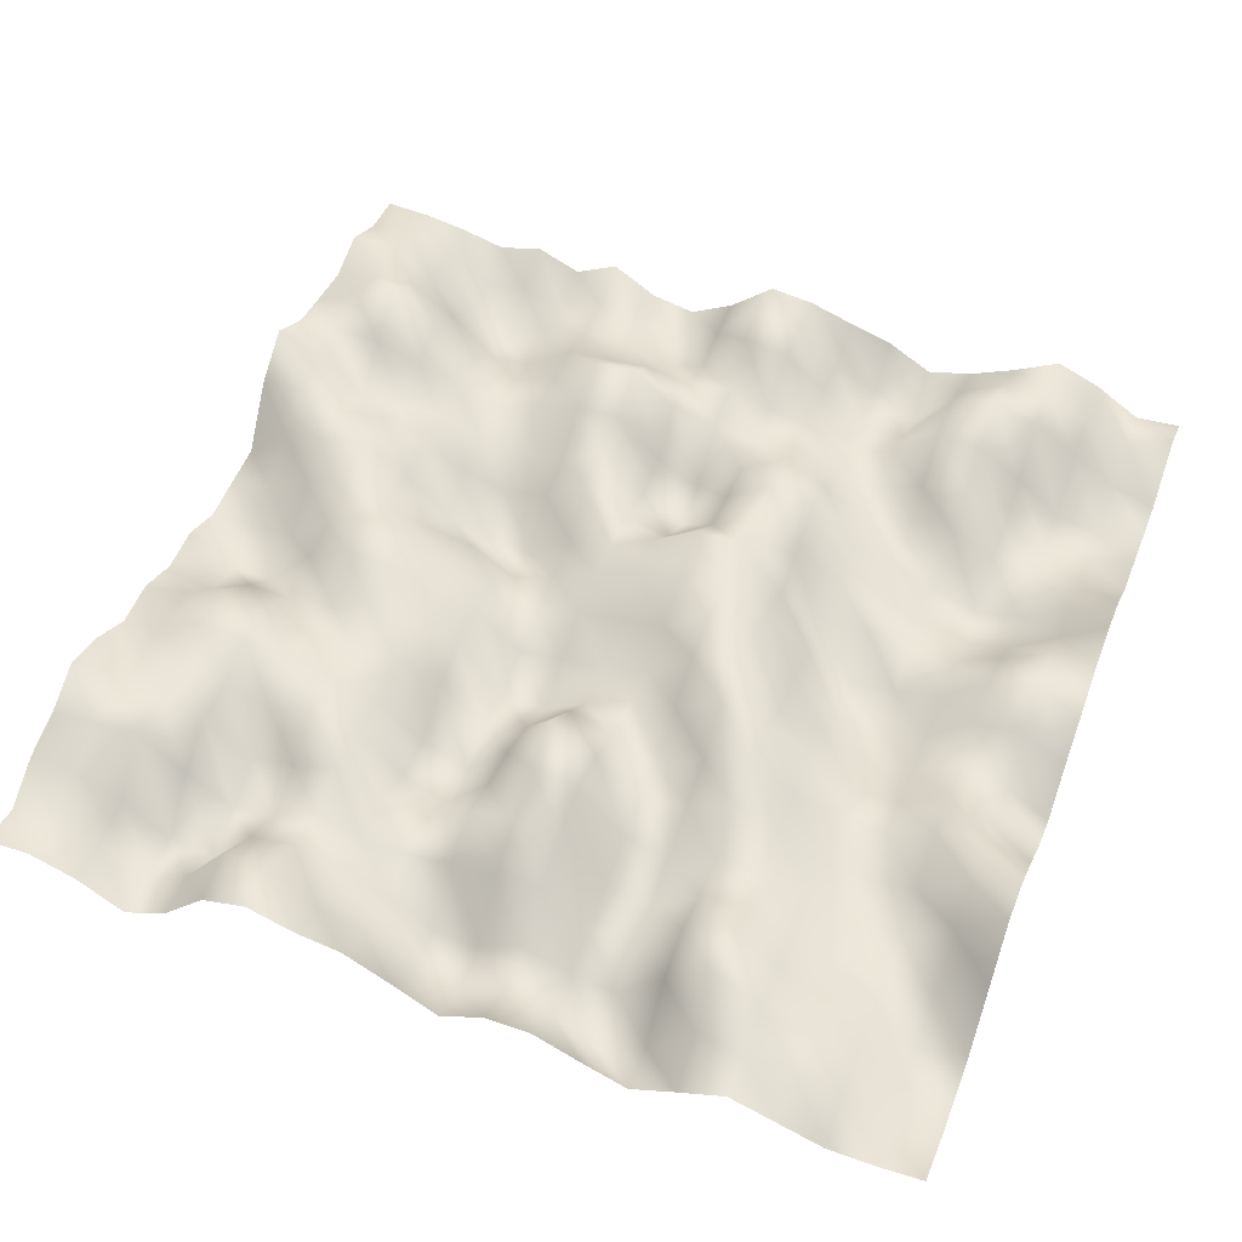
<metadata>
{"format":"obj","ext":"obj","renderer":"f3d","projection":"perspective","resolution":1024,"background":"white","views":[{"elev":52.8,"azim":111.1,"up":"+Y"}]}
</metadata>
<code>
o TerrainMesh
v -5 -0.05995 -5
v -4.5 0.2082 -5
v -4 -0.4165 -5
v -3.5 -0.3425 -5
v -3 -0.2704 -5
v -2.5 -0.1713 -5
v -2 0.224 -5
v -1.5 0.3948 -5
v -1 0.3466 -5
v -0.5 0.07284 -5
v 0 -0.1335 -5
v 0.5 -0.4766 -5
v 1 -0.2846 -5
v 1.5 0.17 -5
v 2 0.5441 -5
v 2.5 0.635 -5
v 3 0.1105 -5
v 3.5 -0.3952 -5
v 4 -0.4933 -5
v 4.5 -0.418 -5
v 5 -0.2125 -5
v -5 -0.1137 -4.5
v -4.5 -0.01755 -4.5
v -4 -0.2523 -4.5
v -3.5 -0.533 -4.5
v -3 -0.4564 -4.5
v -2.5 -0.2578 -4.5
v -2 -0.09716 -4.5
v -1.5 -0.03626 -4.5
v -1 0.3183 -4.5
v -0.5 0.386 -4.5
v 0 0.175 -4.5
v 0.5 -0.1697 -4.5
v 1 -0.1377 -4.5
v 1.5 0.3312 -4.5
v 2 0.3229 -4.5
v 2.5 0.1412 -4.5
v 3 -0.2138 -4.5
v 3.5 -0.5649 -4.5
v 4 -0.5025 -4.5
v 4.5 -0.488 -4.5
v 5 -0.2653 -4.5
v -5 0.2143 -4
v -4.5 0.1412 -4
v -4 0.1032 -4
v -3.5 -0.4259 -4
v -3 -0.4836 -4
v -2.5 -0.3347 -4
v -2 -0.5241 -4
v -1.5 -0.4489 -4
v -1 -0.02619 -4
v -0.5 0.198 -4
v 0 0.08425 -4
v 0.5 0.003109 -4
v 1 0.1517 -4
v 1.5 0.1801 -4
v 2 -0.1899 -4
v 2.5 -0.258 -4
v 3 -0.1778 -4
v 3.5 -0.1864 -4
v 4 -0.03426 -4
v 4.5 -0.03439 -4
v 5 -0.2591 -4
v -5 0.4219 -3.5
v -4.5 0.45 -3.5
v -4 0.3976 -3.5
v -3.5 -0.02238 -3.5
v -3 -0.3405 -3.5
v -2.5 -0.2706 -3.5
v -2 -0.655 -3.5
v -1.5 -0.5728 -3.5
v -1 -0.3129 -3.5
v -0.5 -0.298 -3.5
v 0 -0.4031 -3.5
v 0.5 -0.3706 -3.5
v 1 -0.2956 -3.5
v 1.5 -0.08993 -3.5
v 2 -0.3081 -3.5
v 2.5 -0.3084 -3.5
v 3 -0.248 -3.5
v 3.5 -0.1521 -3.5
v 4 0.03726 -3.5
v 4.5 0.1256 -3.5
v 5 -0.0782 -3.5
v -5 0.1126 -3
v -4.5 0.3905 -3
v -4 0.5742 -3
v -3.5 0.341 -3
v -3 0.1749 -3
v -2.5 0.001647 -3
v -2 -0.4664 -3
v -1.5 -0.4137 -3
v -1 -0.2892 -3
v -0.5 -0.4667 -3
v 0 -0.5349 -3
v 0.5 -0.4417 -3
v 1 -0.2963 -3
v 1.5 -0.1664 -3
v 2 -0.1696 -3
v 2.5 -0.09654 -3
v 3 -0.0212 -3
v 3.5 0.0757 -3
v 4 0.1401 -3
v 4.5 0.04451 -3
v 5 0.09927 -3
v -5 -0.1465 -2.5
v -4.5 0.03357 -2.5
v -4 0.3792 -2.5
v -3.5 0.3489 -2.5
v -3 0.0002498 -2.5
v -2.5 -0.3549 -2.5
v -2 -0.2466 -2.5
v -1.5 -0.2688 -2.5
v -1 -0.2049 -2.5
v -0.5 -0.6189 -2.5
v 0 -0.5511 -2.5
v 0.5 -0.1764 -2.5
v 1 0.1377 -2.5
v 1.5 0.07437 -2.5
v 2 0.06324 -2.5
v 2.5 0.09899 -2.5
v 3 0.2093 -2.5
v 3.5 0.5411 -2.5
v 4 0.5098 -2.5
v 4.5 0.1161 -2.5
v 5 -0.1733 -2.5
v -5 -0.3047 -2
v -4.5 -0.649 -2
v -4 -0.3934 -2
v -3.5 -0.1478 -2
v -3 -0.2541 -2
v -2.5 -0.244 -2
v -2 -0.1101 -2
v -1.5 -0.1402 -2
v -1 -0.3741 -2
v -0.5 -0.2172 -2
v 0 -0.06764 -2
v 0.5 -0.02246 -2
v 1 0.3685 -2
v 1.5 0.4117 -2
v 2 0.3101 -2
v 2.5 0.01998 -2
v 3 0.04121 -2
v 3.5 0.2269 -2
v 4 0.05012 -2
v 4.5 -0.4735 -2
v 5 -0.4595 -2
v -5 -0.007158 -1.5
v -4.5 -0.3585 -1.5
v -4 -0.4316 -1.5
v -3.5 -0.312 -1.5
v -3 -0.1522 -1.5
v -2.5 0.09854 -1.5
v -2 0.329 -1.5
v -1.5 0.05182 -1.5
v -1 -0.04358 -1.5
v -0.5 0.2515 -1.5
v 0 0.4819 -1.5
v 0.5 0.6039 -1.5
v 1 0.5527 -1.5
v 1.5 0.1477 -1.5
v 2 0.03402 -1.5
v 2.5 -0.2593 -1.5
v 3 -0.4931 -1.5
v 3.5 -0.4719 -1.5
v 4 -0.5672 -1.5
v 4.5 -0.8555 -1.5
v 5 -0.2452 -1.5
v -5 0.1416 -1
v -4.5 -0.1167 -1
v -4 -0.004977 -1
v -3.5 -0.1051 -1
v -3 0.04625 -1
v -2.5 0.38 -1
v -2 0.4613 -1
v -1.5 0.4503 -1
v -1 0.6377 -1
v -0.5 0.3858 -1
v 0 0.5499 -1
v 0.5 0.4351 -1
v 1 0.1937 -1
v 1.5 -0.2105 -1
v 2 -0.1664 -1
v 2.5 -0.1468 -1
v 3 -0.3211 -1
v 3.5 -0.4068 -1
v 4 -0.48 -1
v 4.5 -0.5227 -1
v 5 -0.005773 -1
v -5 0.3046 -0.5
v -4.5 0.37 -0.5
v -4 0.4026 -0.5
v -3.5 -0.03086 -0.5
v -3 -0.05848 -0.5
v -2.5 0.001021 -0.5
v -2 0.05558 -0.5
v -1.5 0.1421 -0.5
v -1 0.5948 -0.5
v -0.5 0.3413 -0.5
v 0 0.09441 -0.5
v 0.5 -0.07038 -0.5
v 1 0.03293 -0.5
v 1.5 0.05428 -0.5
v 2 0.3679 -0.5
v 2.5 0.5147 -0.5
v 3 0.3545 -0.5
v 3.5 0.09816 -0.5
v 4 -0.2556 -0.5
v 4.5 -0.3694 -0.5
v 5 -0.01597 -0.5
v -5 0.3649 0
v -4.5 0.6096 0
v -4 0.4818 0
v -3.5 0.1397 0
v -3 0.03175 0
v -2.5 -0.5097 0
v -2 -0.6387 0
v -1.5 -0.2728 0
v -1 0.231 0
v -0.5 0.2792 0
v 0 0 0
v 0.5 -0.2384 0
v 1 -0.2236 0
v 1.5 0.2682 0
v 2 0.7584 0
v 2.5 0.6093 0
v 3 0.3245 0
v 3.5 0.0713 0
v 4 -0.5415 0
v 4.5 -0.6714 0
v 5 -0.3187 0
v -5 -0.1039 0.5
v -4.5 -0.09611 0.5
v -4 -0.1682 0.5
v -3.5 0.01297 0.5
v -3 0.1682 0.5
v -2.5 -0.238 0.5
v -2 -0.3124 0.5
v -1.5 -0.1269 0.5
v -1 -0.0813 0.5
v -0.5 0.005996 0.5
v 0 -0.09592 0.5
v 0.5 -0.3413 0.5
v 1 -0.6156 0.5
v 1.5 -0.2898 0.5
v 2 -0.06285 0.5
v 2.5 0.0311 0.5
v 3 0.2377 0.5
v 3.5 -0.04009 0.5
v 4 -0.5574 0.5
v 4.5 -0.5467 0.5
v 5 0.01092 0.5
v -5 -0.4015 1
v -4.5 -0.4723 1
v -4 -0.3509 1
v -3.5 0.1159 1
v -3 0.558 1
v -2.5 0.2895 1
v -2 0.2303 1
v -1.5 0.2087 1
v -1 -0.2116 1
v -0.5 -0.2871 1
v 0 -0.2947 1
v 0.5 -0.4191 1
v 1 -0.6377 1
v 1.5 -0.4715 1
v 2 -0.6291 1
v 2.5 -0.5919 1
v 3 -0.1858 1
v 3.5 -0.1234 1
v 4 -0.2011 1
v 4.5 -0.1173 1
v 5 0.3064 1
v -5 -0.2968 1.5
v -4.5 -0.1749 1.5
v -4 -0.1826 1.5
v -3.5 0.04498 1.5
v -3 0.4717 1.5
v -2.5 0.241 1.5
v -2 -0.1498 1.5
v -1.5 -0.2068 1.5
v -1 -0.6914 1.5
v -0.5 -0.5162 1.5
v 0 -0.09223 1.5
v 0.5 0.05987 1.5
v 1 0.09821 1.5
v 1.5 -0.05182 1.5
v 2 -0.4056 1.5
v 2.5 -0.357 1.5
v 3 -0.04708 1.5
v 3.5 -0.1608 1.5
v 4 -0.1884 1.5
v 4.5 0.03491 1.5
v 5 0.3826 1.5
v -5 0.0205 2
v -4.5 -0.1641 2
v -4 -0.1397 2
v -3.5 0.005054 2
v -3 0.03252 2
v -2.5 0.1108 2
v -2 -0.2 2
v -1.5 -0.3435 2
v -1 -0.6799 2
v -0.5 -0.1705 2
v 0 0.119 2
v 0.5 0.08487 2
v 1 0.212 2
v 1.5 0.2084 2
v 2 0.1101 2
v 2.5 0.2315 2
v 3 0.2359 2
v 3.5 0.00666 2
v 4 0.2143 2
v 4.5 0.5966 2
v 5 0.5662 2
v -5 -0.2533 2.5
v -4.5 -0.4372 2.5
v -4 -0.4869 2.5
v -3.5 -0.3953 2.5
v -3 -0.1941 2.5
v -2.5 -0.1003 2.5
v -2 -0.1562 2.5
v -1.5 -0.1758 2.5
v -1 -0.4225 2.5
v -0.5 -0.08869 2.5
v 0 0.4649 2.5
v 0.5 0.4231 2.5
v 1 0.2249 2.5
v 1.5 0.2539 2.5
v 2 0.2314 2.5
v 2.5 0.3549 2.5
v 3 0.0001265 2.5
v 3.5 -0.249 2.5
v 4 0.07854 2.5
v 4.5 0.5194 2.5
v 5 0.3957 2.5
v -5 -0.03756 3
v -4.5 -0.2503 3
v -4 -0.6393 3
v -3.5 -0.4836 3
v -3 -0.0352 3
v -2.5 0.03992 3
v -2 0.04134 3
v -1.5 0.04732 3
v -1 0.05739 3
v -0.5 0.06313 3
v 0 0.4428 3
v 0.5 0.4269 3
v 1 0.1258 3
v 1.5 0.1569 3
v 2 0.3631 3
v 2.5 0.0615 3
v 3 -0.1749 3
v 3.5 -0.3563 3
v 4 -0.6404 3
v 4.5 -0.2059 3
v 5 -0.1717 3
v -5 -0.1967 3.5
v -4.5 -0.3633 3.5
v -4 -0.3744 3.5
v -3.5 0.04079 3.5
v -3 0.3582 3.5
v -2.5 0.2078 3.5
v -2 -0.004578 3.5
v -1.5 0.3157 3.5
v -1 0.4427 3.5
v -0.5 0.2589 3.5
v 0 0.1068 3.5
v 0.5 0.09988 3.5
v 1 -0.04277 3.5
v 1.5 0.3889 3.5
v 2 0.5056 3.5
v 2.5 0.2989 3.5
v 3 0.3308 3.5
v 3.5 0.02238 3.5
v 4 -0.5201 3.5
v 4.5 -0.4877 3.5
v 5 -0.454 3.5
v -5 -0.06898 4
v -4.5 -0.04706 4
v -4 -0.01723 4
v -3.5 0.3796 4
v -3 0.8165 4
v -2.5 0.3943 4
v -2 -0.02507 4
v -1.5 0.2458 4
v -1 0.2769 4
v -0.5 0.06125 4
v 0 -0.3135 4
v 0.5 -0.5192 4
v 1 -0.0268 4
v 1.5 0.5059 4
v 2 0.5069 4
v 2.5 0.439 4
v 3 0.4574 4
v 3.5 0.485 4
v 4 -0.1032 4
v 4.5 -0.1802 4
v 5 -0.09423 4
v -5 0.009441 4.5
v -4.5 0.2576 4.5
v -4 0.409 4.5
v -3.5 0.3371 4.5
v -3 0.5007 4.5
v -2.5 0.4372 4.5
v -2 0.4373 4.5
v -1.5 0.4121 4.5
v -1 0.1412 4.5
v -0.5 -0.1915 4.5
v 0 -0.3396 4.5
v 0.5 -0.5494 4.5
v 1 -0.339 4.5
v 1.5 0.1975 4.5
v 2 0.2379 4.5
v 2.5 0.2503 4.5
v 3 0.3087 4.5
v 3.5 0.4073 4.5
v 4 0.1807 4.5
v 4.5 0.01755 4.5
v 5 0.1001 4.5
v -5 0.03409 5
v -4.5 0.09687 5
v -4 0.3597 5
v -3.5 0.1907 5
v -3 0.2776 5
v -2.5 0.3765 5
v -2 0.6895 5
v -1.5 0.3229 5
v -1 -0.3466 5
v -0.5 -0.3587 5
v 0 -0.3772 5
v 0.5 -0.1409 5
v 1 -0.1518 5
v 1.5 0.08519 5
v 2 0.07265 5
v 2.5 0.3913 5
v 3 0.5756 5
v 3.5 0.3318 5
v 4 0.2134 5
v 4.5 -0.07744 5
v 5 0.05995 5
f 1 2 22
f 2 23 22
f 2 3 23
f 3 24 23
f 3 4 24
f 4 25 24
f 4 5 25
f 5 26 25
f 5 6 26
f 6 27 26
f 6 7 27
f 7 28 27
f 7 8 28
f 8 29 28
f 8 9 29
f 9 30 29
f 9 10 30
f 10 31 30
f 10 11 31
f 11 32 31
f 11 12 32
f 12 33 32
f 12 13 33
f 13 34 33
f 13 14 34
f 14 35 34
f 14 15 35
f 15 36 35
f 15 16 36
f 16 37 36
f 16 17 37
f 17 38 37
f 17 18 38
f 18 39 38
f 18 19 39
f 19 40 39
f 19 20 40
f 20 41 40
f 20 21 41
f 21 42 41
f 22 23 43
f 23 44 43
f 23 24 44
f 24 45 44
f 24 25 45
f 25 46 45
f 25 26 46
f 26 47 46
f 26 27 47
f 27 48 47
f 27 28 48
f 28 49 48
f 28 29 49
f 29 50 49
f 29 30 50
f 30 51 50
f 30 31 51
f 31 52 51
f 31 32 52
f 32 53 52
f 32 33 53
f 33 54 53
f 33 34 54
f 34 55 54
f 34 35 55
f 35 56 55
f 35 36 56
f 36 57 56
f 36 37 57
f 37 58 57
f 37 38 58
f 38 59 58
f 38 39 59
f 39 60 59
f 39 40 60
f 40 61 60
f 40 41 61
f 41 62 61
f 41 42 62
f 42 63 62
f 43 44 64
f 44 65 64
f 44 45 65
f 45 66 65
f 45 46 66
f 46 67 66
f 46 47 67
f 47 68 67
f 47 48 68
f 48 69 68
f 48 49 69
f 49 70 69
f 49 50 70
f 50 71 70
f 50 51 71
f 51 72 71
f 51 52 72
f 52 73 72
f 52 53 73
f 53 74 73
f 53 54 74
f 54 75 74
f 54 55 75
f 55 76 75
f 55 56 76
f 56 77 76
f 56 57 77
f 57 78 77
f 57 58 78
f 58 79 78
f 58 59 79
f 59 80 79
f 59 60 80
f 60 81 80
f 60 61 81
f 61 82 81
f 61 62 82
f 62 83 82
f 62 63 83
f 63 84 83
f 64 65 85
f 65 86 85
f 65 66 86
f 66 87 86
f 66 67 87
f 67 88 87
f 67 68 88
f 68 89 88
f 68 69 89
f 69 90 89
f 69 70 90
f 70 91 90
f 70 71 91
f 71 92 91
f 71 72 92
f 72 93 92
f 72 73 93
f 73 94 93
f 73 74 94
f 74 95 94
f 74 75 95
f 75 96 95
f 75 76 96
f 76 97 96
f 76 77 97
f 77 98 97
f 77 78 98
f 78 99 98
f 78 79 99
f 79 100 99
f 79 80 100
f 80 101 100
f 80 81 101
f 81 102 101
f 81 82 102
f 82 103 102
f 82 83 103
f 83 104 103
f 83 84 104
f 84 105 104
f 85 86 106
f 86 107 106
f 86 87 107
f 87 108 107
f 87 88 108
f 88 109 108
f 88 89 109
f 89 110 109
f 89 90 110
f 90 111 110
f 90 91 111
f 91 112 111
f 91 92 112
f 92 113 112
f 92 93 113
f 93 114 113
f 93 94 114
f 94 115 114
f 94 95 115
f 95 116 115
f 95 96 116
f 96 117 116
f 96 97 117
f 97 118 117
f 97 98 118
f 98 119 118
f 98 99 119
f 99 120 119
f 99 100 120
f 100 121 120
f 100 101 121
f 101 122 121
f 101 102 122
f 102 123 122
f 102 103 123
f 103 124 123
f 103 104 124
f 104 125 124
f 104 105 125
f 105 126 125
f 106 107 127
f 107 128 127
f 107 108 128
f 108 129 128
f 108 109 129
f 109 130 129
f 109 110 130
f 110 131 130
f 110 111 131
f 111 132 131
f 111 112 132
f 112 133 132
f 112 113 133
f 113 134 133
f 113 114 134
f 114 135 134
f 114 115 135
f 115 136 135
f 115 116 136
f 116 137 136
f 116 117 137
f 117 138 137
f 117 118 138
f 118 139 138
f 118 119 139
f 119 140 139
f 119 120 140
f 120 141 140
f 120 121 141
f 121 142 141
f 121 122 142
f 122 143 142
f 122 123 143
f 123 144 143
f 123 124 144
f 124 145 144
f 124 125 145
f 125 146 145
f 125 126 146
f 126 147 146
f 127 128 148
f 128 149 148
f 128 129 149
f 129 150 149
f 129 130 150
f 130 151 150
f 130 131 151
f 131 152 151
f 131 132 152
f 132 153 152
f 132 133 153
f 133 154 153
f 133 134 154
f 134 155 154
f 134 135 155
f 135 156 155
f 135 136 156
f 136 157 156
f 136 137 157
f 137 158 157
f 137 138 158
f 138 159 158
f 138 139 159
f 139 160 159
f 139 140 160
f 140 161 160
f 140 141 161
f 141 162 161
f 141 142 162
f 142 163 162
f 142 143 163
f 143 164 163
f 143 144 164
f 144 165 164
f 144 145 165
f 145 166 165
f 145 146 166
f 146 167 166
f 146 147 167
f 147 168 167
f 148 149 169
f 149 170 169
f 149 150 170
f 150 171 170
f 150 151 171
f 151 172 171
f 151 152 172
f 152 173 172
f 152 153 173
f 153 174 173
f 153 154 174
f 154 175 174
f 154 155 175
f 155 176 175
f 155 156 176
f 156 177 176
f 156 157 177
f 157 178 177
f 157 158 178
f 158 179 178
f 158 159 179
f 159 180 179
f 159 160 180
f 160 181 180
f 160 161 181
f 161 182 181
f 161 162 182
f 162 183 182
f 162 163 183
f 163 184 183
f 163 164 184
f 164 185 184
f 164 165 185
f 165 186 185
f 165 166 186
f 166 187 186
f 166 167 187
f 167 188 187
f 167 168 188
f 168 189 188
f 169 170 190
f 170 191 190
f 170 171 191
f 171 192 191
f 171 172 192
f 172 193 192
f 172 173 193
f 173 194 193
f 173 174 194
f 174 195 194
f 174 175 195
f 175 196 195
f 175 176 196
f 176 197 196
f 176 177 197
f 177 198 197
f 177 178 198
f 178 199 198
f 178 179 199
f 179 200 199
f 179 180 200
f 180 201 200
f 180 181 201
f 181 202 201
f 181 182 202
f 182 203 202
f 182 183 203
f 183 204 203
f 183 184 204
f 184 205 204
f 184 185 205
f 185 206 205
f 185 186 206
f 186 207 206
f 186 187 207
f 187 208 207
f 187 188 208
f 188 209 208
f 188 189 209
f 189 210 209
f 190 191 211
f 191 212 211
f 191 192 212
f 192 213 212
f 192 193 213
f 193 214 213
f 193 194 214
f 194 215 214
f 194 195 215
f 195 216 215
f 195 196 216
f 196 217 216
f 196 197 217
f 197 218 217
f 197 198 218
f 198 219 218
f 198 199 219
f 199 220 219
f 199 200 220
f 200 221 220
f 200 201 221
f 201 222 221
f 201 202 222
f 202 223 222
f 202 203 223
f 203 224 223
f 203 204 224
f 204 225 224
f 204 205 225
f 205 226 225
f 205 206 226
f 206 227 226
f 206 207 227
f 207 228 227
f 207 208 228
f 208 229 228
f 208 209 229
f 209 230 229
f 209 210 230
f 210 231 230
f 211 212 232
f 212 233 232
f 212 213 233
f 213 234 233
f 213 214 234
f 214 235 234
f 214 215 235
f 215 236 235
f 215 216 236
f 216 237 236
f 216 217 237
f 217 238 237
f 217 218 238
f 218 239 238
f 218 219 239
f 219 240 239
f 219 220 240
f 220 241 240
f 220 221 241
f 221 242 241
f 221 222 242
f 222 243 242
f 222 223 243
f 223 244 243
f 223 224 244
f 224 245 244
f 224 225 245
f 225 246 245
f 225 226 246
f 226 247 246
f 226 227 247
f 227 248 247
f 227 228 248
f 228 249 248
f 228 229 249
f 229 250 249
f 229 230 250
f 230 251 250
f 230 231 251
f 231 252 251
f 232 233 253
f 233 254 253
f 233 234 254
f 234 255 254
f 234 235 255
f 235 256 255
f 235 236 256
f 236 257 256
f 236 237 257
f 237 258 257
f 237 238 258
f 238 259 258
f 238 239 259
f 239 260 259
f 239 240 260
f 240 261 260
f 240 241 261
f 241 262 261
f 241 242 262
f 242 263 262
f 242 243 263
f 243 264 263
f 243 244 264
f 244 265 264
f 244 245 265
f 245 266 265
f 245 246 266
f 246 267 266
f 246 247 267
f 247 268 267
f 247 248 268
f 248 269 268
f 248 249 269
f 249 270 269
f 249 250 270
f 250 271 270
f 250 251 271
f 251 272 271
f 251 252 272
f 252 273 272
f 253 254 274
f 254 275 274
f 254 255 275
f 255 276 275
f 255 256 276
f 256 277 276
f 256 257 277
f 257 278 277
f 257 258 278
f 258 279 278
f 258 259 279
f 259 280 279
f 259 260 280
f 260 281 280
f 260 261 281
f 261 282 281
f 261 262 282
f 262 283 282
f 262 263 283
f 263 284 283
f 263 264 284
f 264 285 284
f 264 265 285
f 265 286 285
f 265 266 286
f 266 287 286
f 266 267 287
f 267 288 287
f 267 268 288
f 268 289 288
f 268 269 289
f 269 290 289
f 269 270 290
f 270 291 290
f 270 271 291
f 271 292 291
f 271 272 292
f 272 293 292
f 272 273 293
f 273 294 293
f 274 275 295
f 275 296 295
f 275 276 296
f 276 297 296
f 276 277 297
f 277 298 297
f 277 278 298
f 278 299 298
f 278 279 299
f 279 300 299
f 279 280 300
f 280 301 300
f 280 281 301
f 281 302 301
f 281 282 302
f 282 303 302
f 282 283 303
f 283 304 303
f 283 284 304
f 284 305 304
f 284 285 305
f 285 306 305
f 285 286 306
f 286 307 306
f 286 287 307
f 287 308 307
f 287 288 308
f 288 309 308
f 288 289 309
f 289 310 309
f 289 290 310
f 290 311 310
f 290 291 311
f 291 312 311
f 291 292 312
f 292 313 312
f 292 293 313
f 293 314 313
f 293 294 314
f 294 315 314
f 295 296 316
f 296 317 316
f 296 297 317
f 297 318 317
f 297 298 318
f 298 319 318
f 298 299 319
f 299 320 319
f 299 300 320
f 300 321 320
f 300 301 321
f 301 322 321
f 301 302 322
f 302 323 322
f 302 303 323
f 303 324 323
f 303 304 324
f 304 325 324
f 304 305 325
f 305 326 325
f 305 306 326
f 306 327 326
f 306 307 327
f 307 328 327
f 307 308 328
f 308 329 328
f 308 309 329
f 309 330 329
f 309 310 330
f 310 331 330
f 310 311 331
f 311 332 331
f 311 312 332
f 312 333 332
f 312 313 333
f 313 334 333
f 313 314 334
f 314 335 334
f 314 315 335
f 315 336 335
f 316 317 337
f 317 338 337
f 317 318 338
f 318 339 338
f 318 319 339
f 319 340 339
f 319 320 340
f 320 341 340
f 320 321 341
f 321 342 341
f 321 322 342
f 322 343 342
f 322 323 343
f 323 344 343
f 323 324 344
f 324 345 344
f 324 325 345
f 325 346 345
f 325 326 346
f 326 347 346
f 326 327 347
f 327 348 347
f 327 328 348
f 328 349 348
f 328 329 349
f 329 350 349
f 329 330 350
f 330 351 350
f 330 331 351
f 331 352 351
f 331 332 352
f 332 353 352
f 332 333 353
f 333 354 353
f 333 334 354
f 334 355 354
f 334 335 355
f 335 356 355
f 335 336 356
f 336 357 356
f 337 338 358
f 338 359 358
f 338 339 359
f 339 360 359
f 339 340 360
f 340 361 360
f 340 341 361
f 341 362 361
f 341 342 362
f 342 363 362
f 342 343 363
f 343 364 363
f 343 344 364
f 344 365 364
f 344 345 365
f 345 366 365
f 345 346 366
f 346 367 366
f 346 347 367
f 347 368 367
f 347 348 368
f 348 369 368
f 348 349 369
f 349 370 369
f 349 350 370
f 350 371 370
f 350 351 371
f 351 372 371
f 351 352 372
f 352 373 372
f 352 353 373
f 353 374 373
f 353 354 374
f 354 375 374
f 354 355 375
f 355 376 375
f 355 356 376
f 356 377 376
f 356 357 377
f 357 378 377
f 358 359 379
f 359 380 379
f 359 360 380
f 360 381 380
f 360 361 381
f 361 382 381
f 361 362 382
f 362 383 382
f 362 363 383
f 363 384 383
f 363 364 384
f 364 385 384
f 364 365 385
f 365 386 385
f 365 366 386
f 366 387 386
f 366 367 387
f 367 388 387
f 367 368 388
f 368 389 388
f 368 369 389
f 369 390 389
f 369 370 390
f 370 391 390
f 370 371 391
f 371 392 391
f 371 372 392
f 372 393 392
f 372 373 393
f 373 394 393
f 373 374 394
f 374 395 394
f 374 375 395
f 375 396 395
f 375 376 396
f 376 397 396
f 376 377 397
f 377 398 397
f 377 378 398
f 378 399 398
f 379 380 400
f 380 401 400
f 380 381 401
f 381 402 401
f 381 382 402
f 382 403 402
f 382 383 403
f 383 404 403
f 383 384 404
f 384 405 404
f 384 385 405
f 385 406 405
f 385 386 406
f 386 407 406
f 386 387 407
f 387 408 407
f 387 388 408
f 388 409 408
f 388 389 409
f 389 410 409
f 389 390 410
f 390 411 410
f 390 391 411
f 391 412 411
f 391 392 412
f 392 413 412
f 392 393 413
f 393 414 413
f 393 394 414
f 394 415 414
f 394 395 415
f 395 416 415
f 395 396 416
f 396 417 416
f 396 397 417
f 397 418 417
f 397 398 418
f 398 419 418
f 398 399 419
f 399 420 419
f 400 401 421
f 401 422 421
f 401 402 422
f 402 423 422
f 402 403 423
f 403 424 423
f 403 404 424
f 404 425 424
f 404 405 425
f 405 426 425
f 405 406 426
f 406 427 426
f 406 407 427
f 407 428 427
f 407 408 428
f 408 429 428
f 408 409 429
f 409 430 429
f 409 410 430
f 410 431 430
f 410 411 431
f 411 432 431
f 411 412 432
f 412 433 432
f 412 413 433
f 413 434 433
f 413 414 434
f 414 435 434
f 414 415 435
f 415 436 435
f 415 416 436
f 416 437 436
f 416 417 437
f 417 438 437
f 417 418 438
f 418 439 438
f 418 419 439
f 419 440 439
f 419 420 440
f 420 441 440

</code>
